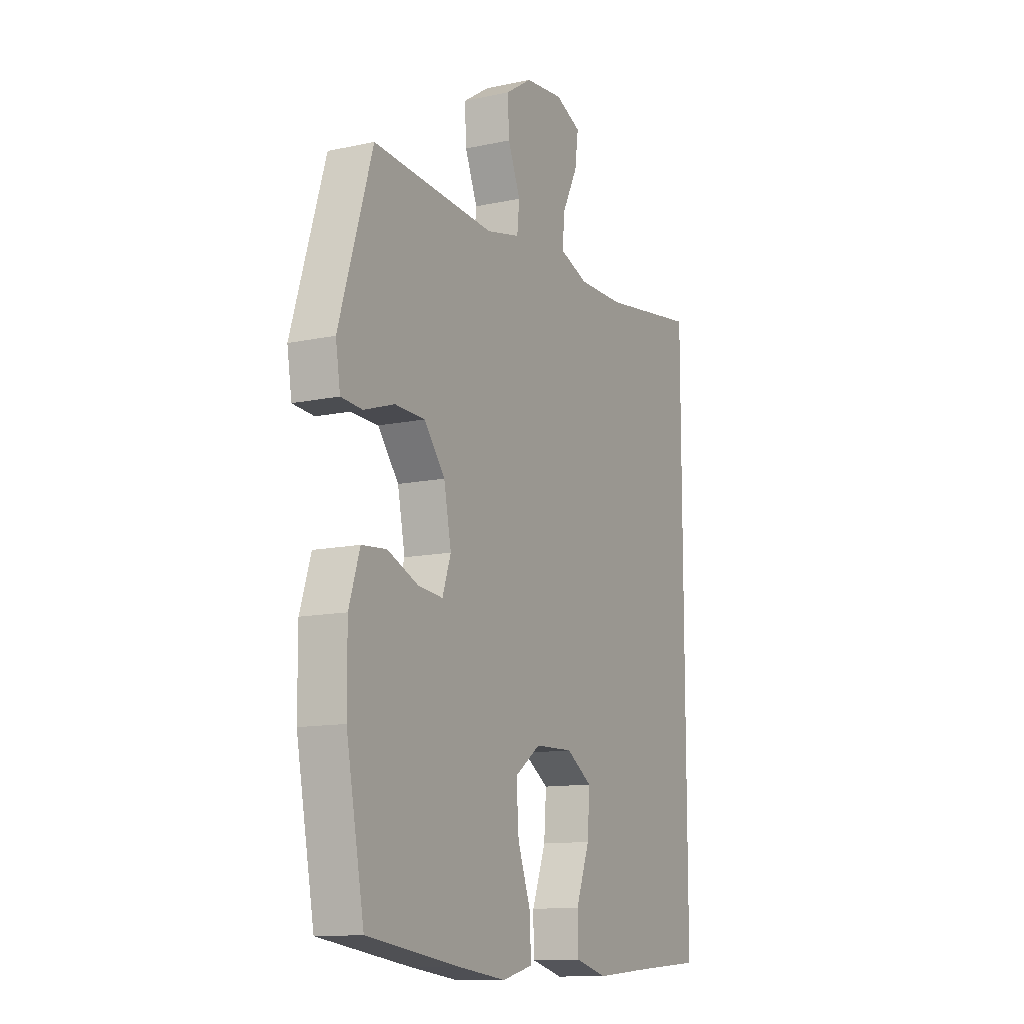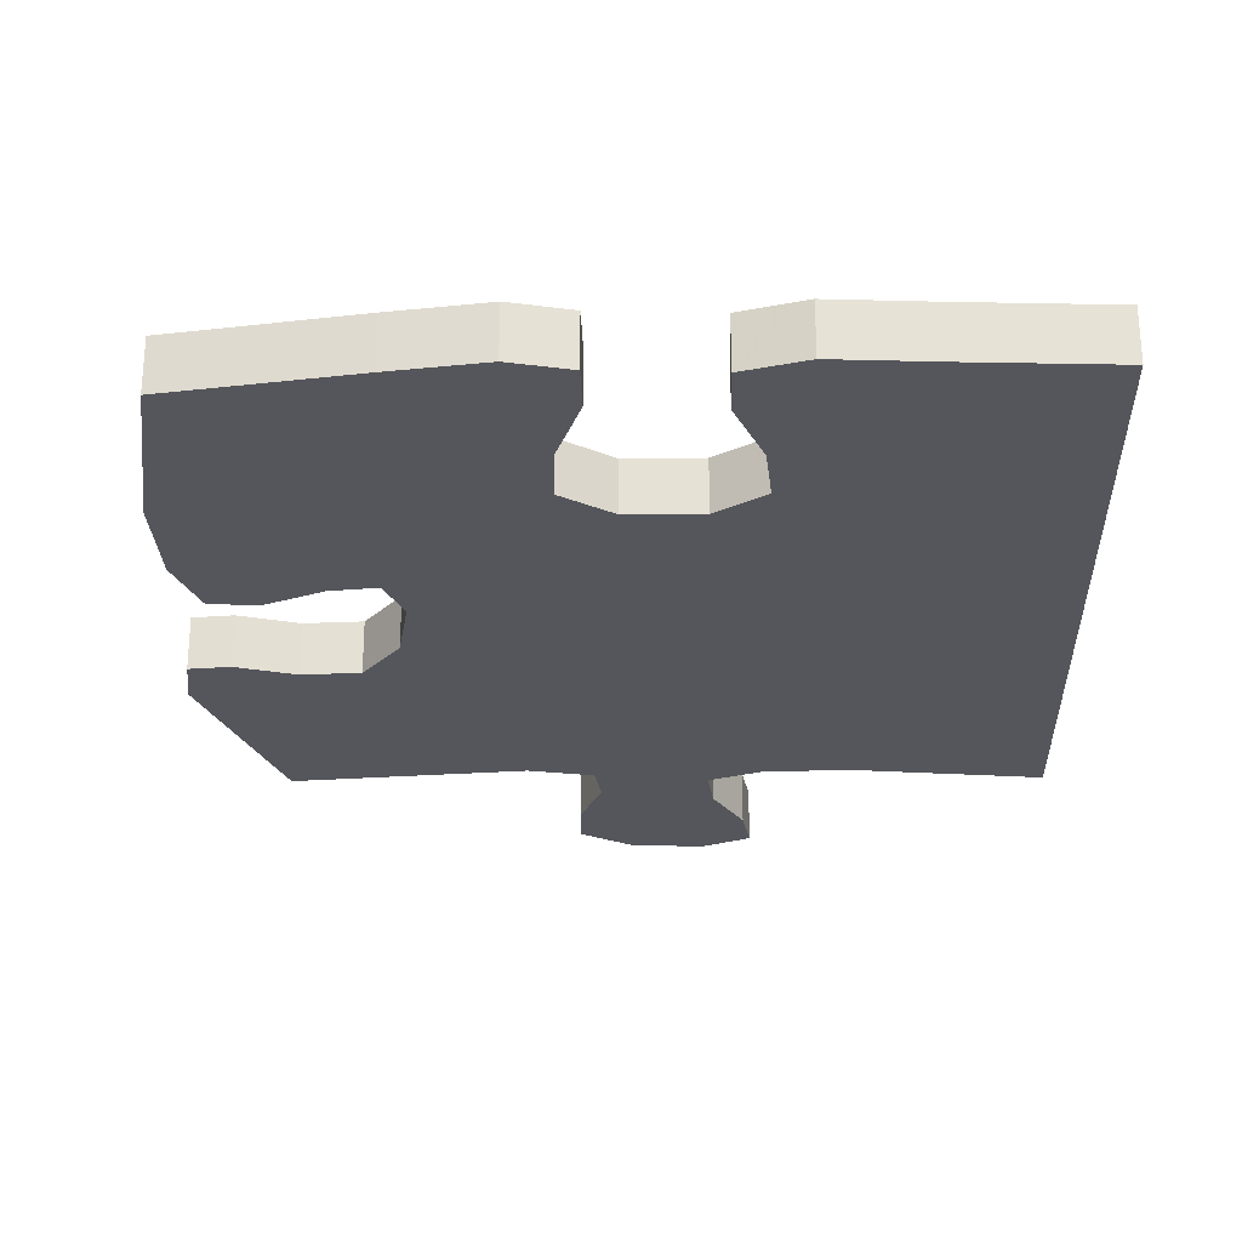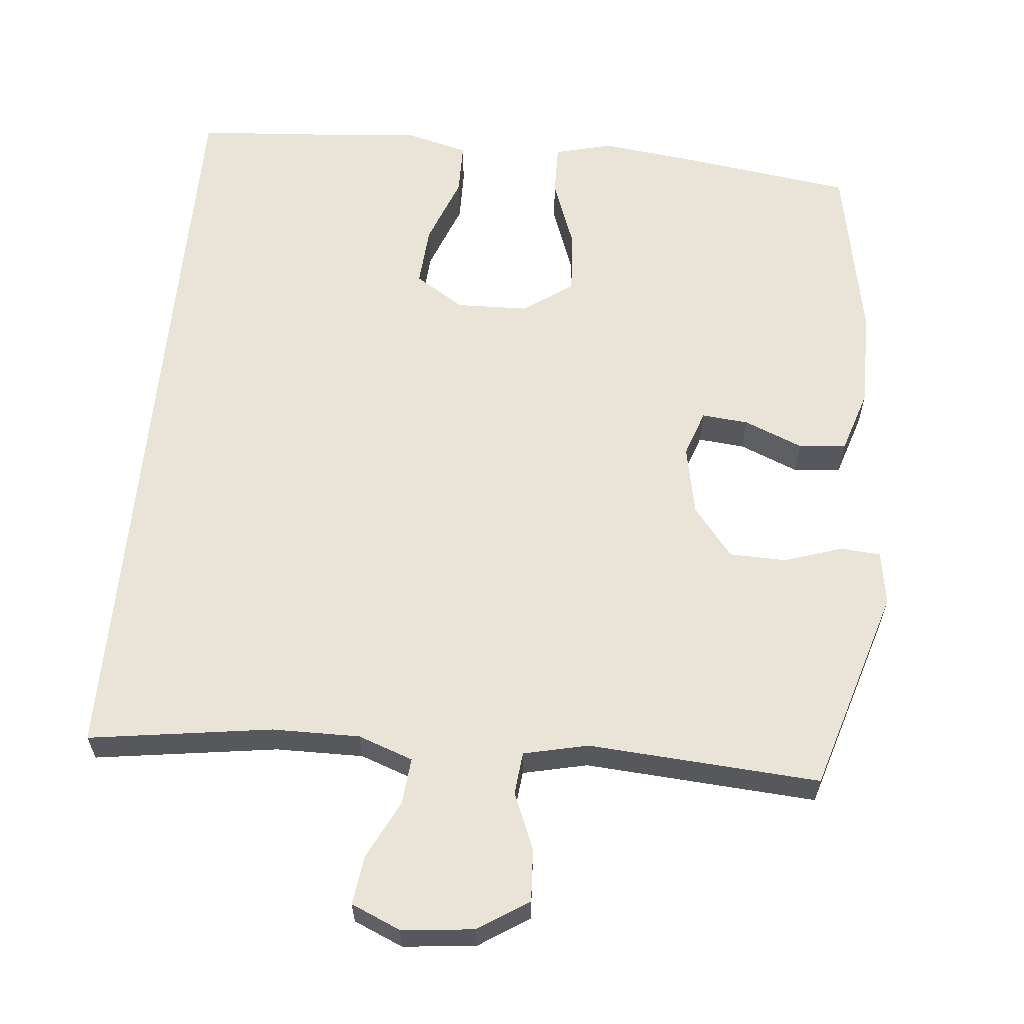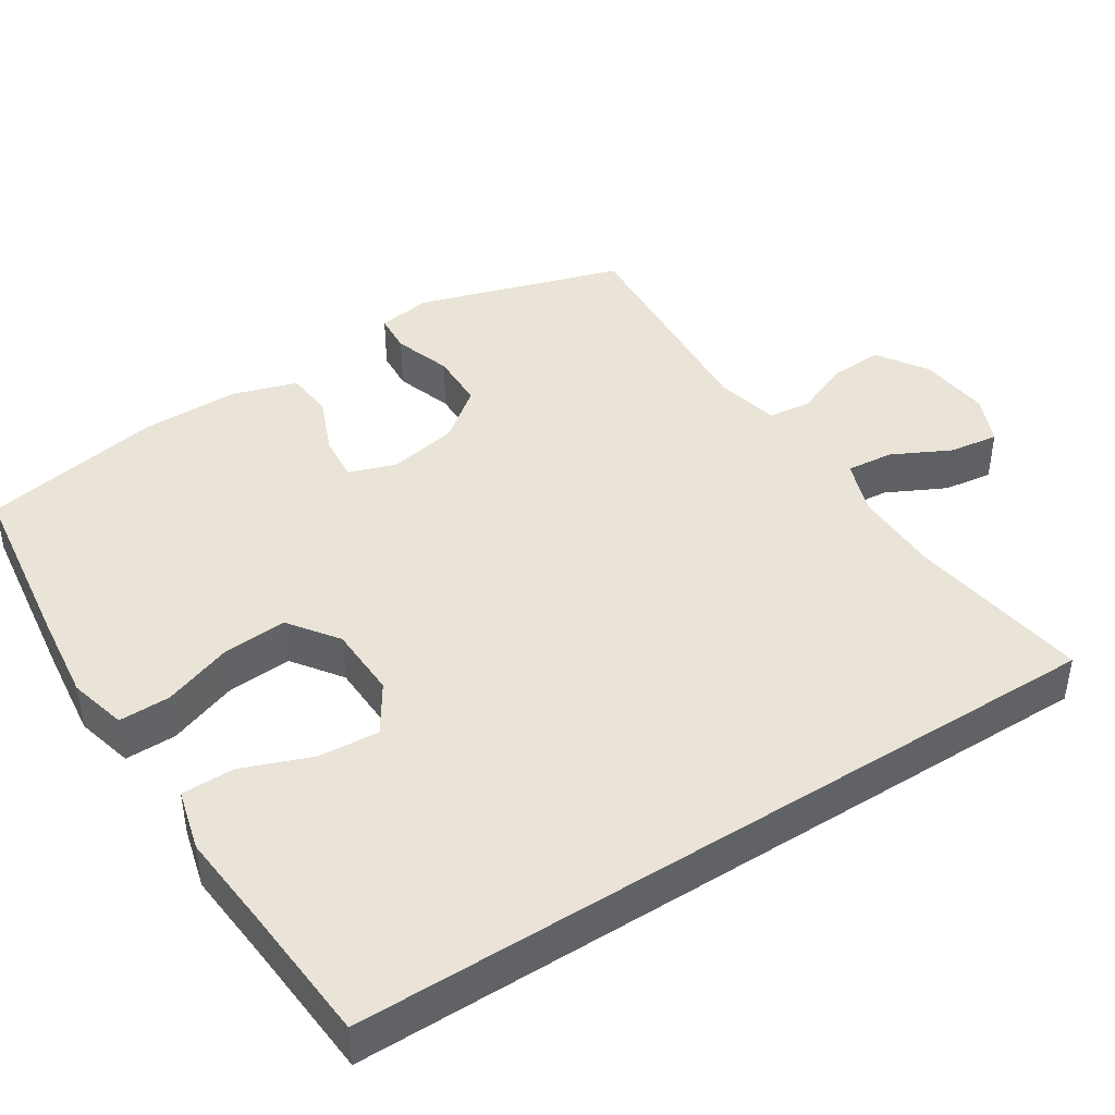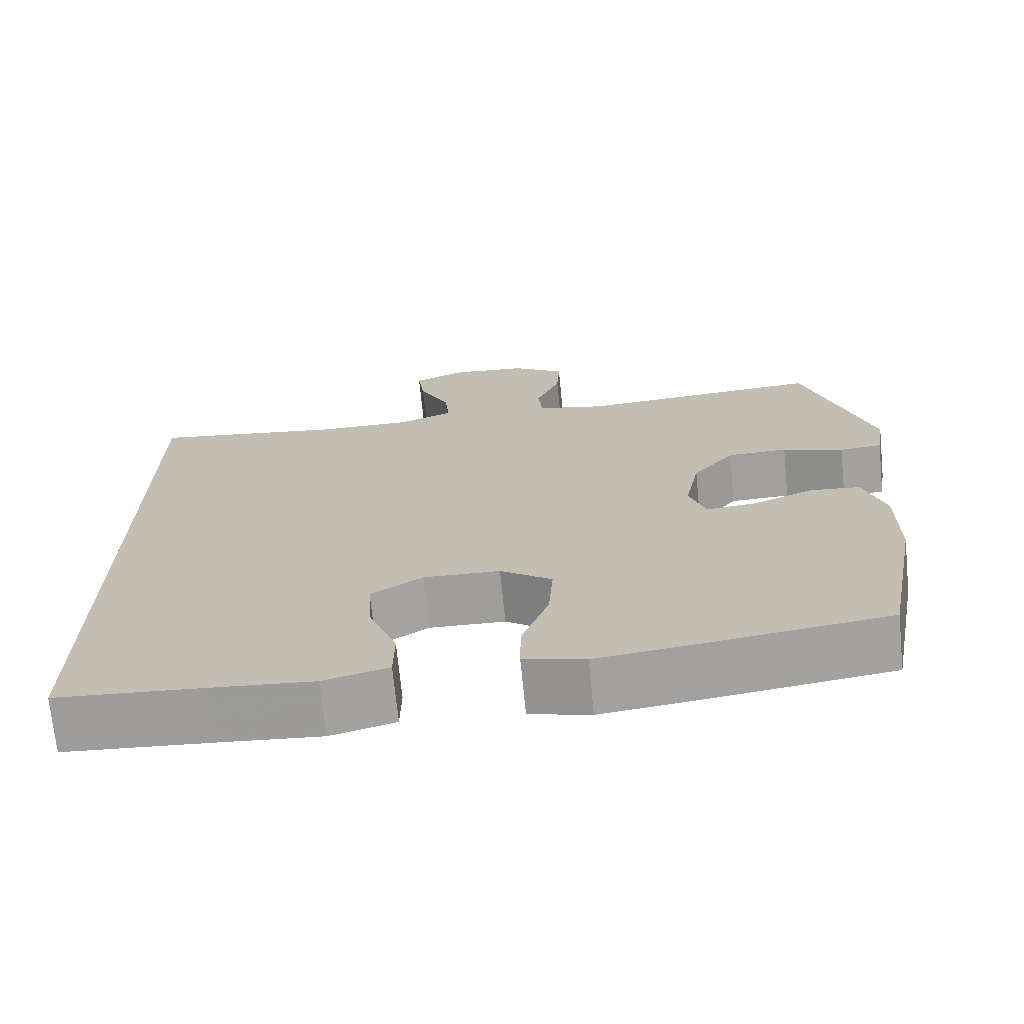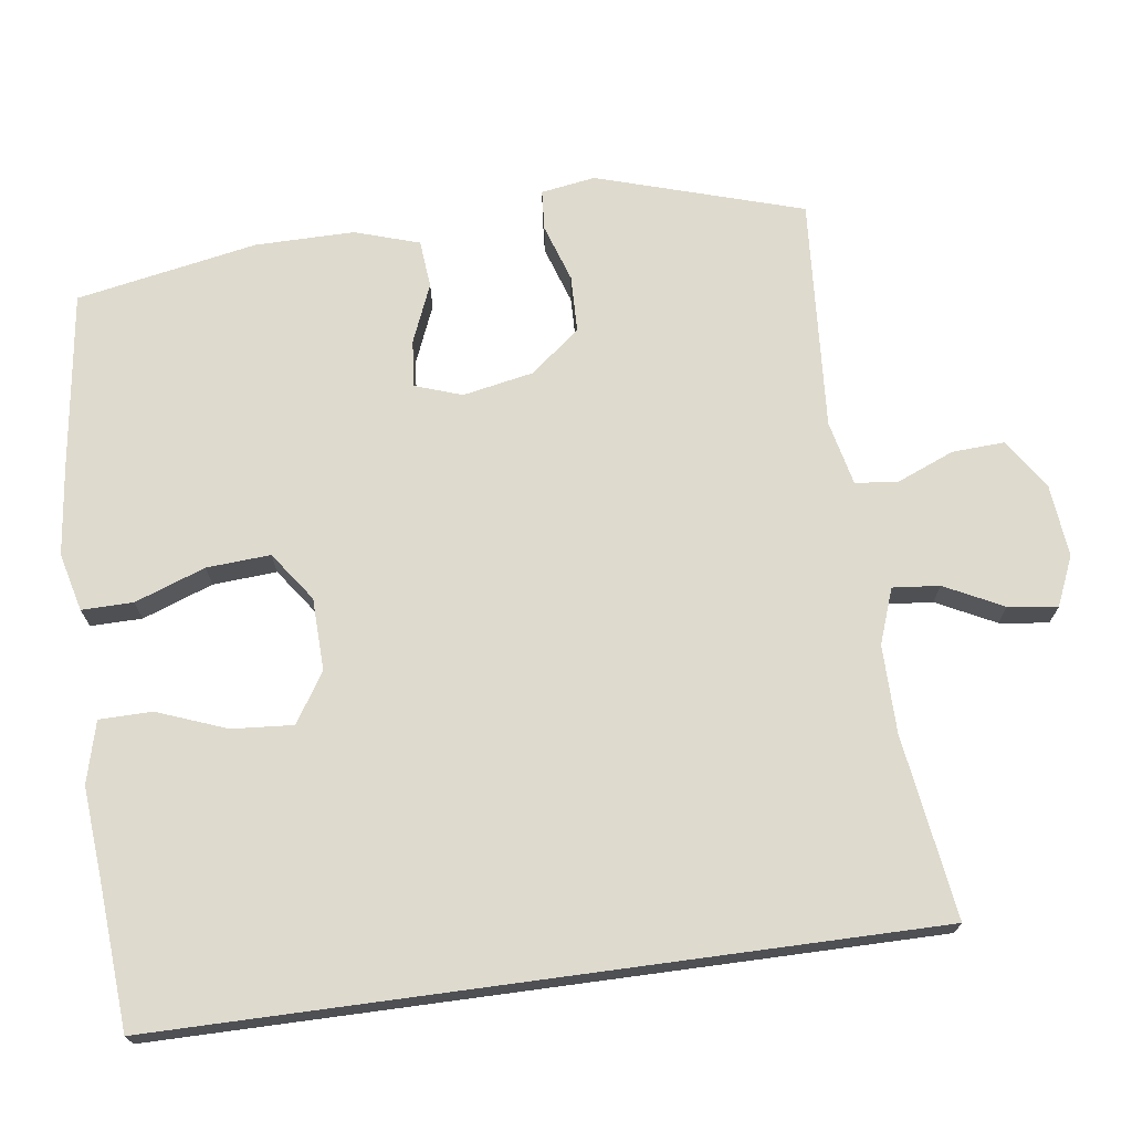
<metadata>
{"format":"obj","ext":"obj","renderer":"f3d","projection":"perspective","resolution":1024,"background":"white","views":[{"elev":-12.2,"azim":117.0,"up":"+Z"},{"elev":-26.2,"azim":-177.5,"up":"+Y"},{"elev":61.2,"azim":5.4,"up":"+Y"},{"elev":43.0,"azim":-122.7,"up":"+Y"},{"elev":-71.2,"azim":5.7,"up":"+Z"},{"elev":71.3,"azim":-97.7,"up":"+Y"}]}
</metadata>
<code>
v -0.5 0.07 0.531
v -0.25 0.07 0.495
v -0.13 0.07 0.494
v -0.055 0.07 0.521
v -0.061 0.07 0.585
v -0.101 0.07 0.665
v -0.11 0.07 0.732
v -0.043 0.07 0.761
v 0.056 0.07 0.751
v 0.125 0.07 0.706
v 0.121 0.07 0.634
v 0.089 0.07 0.556
v 0.095 0.07 0.498
v 0.183 0.07 0.478
v 0.5 0.07 0.5
v 0.586 0.07 0.219
v 0.574 0.07 0.145
v 0.519 0.07 0.141
v 0.44 0.07 0.167
v 0.362 0.07 0.165
v 0.308 0.07 0.097
v 0.289 0.07 0.001
v 0.311 0.07 -0.063
v 0.375 0.07 -0.057
v 0.455 0.07 -0.024
v 0.52 0.07 -0.03
v 0.548 0.07 -0.118
v 0.547 0.07 -0.253
v 0.5 0.07 -0.5
v 0.26 0.07 -0.533
v 0.135 0.07 -0.548
v 0.056 0.07 -0.528
v 0.057 0.07 -0.458
v 0.092 0.07 -0.362
v 0.098 0.07 -0.275
v 0.031 0.07 -0.227
v -0.068 0.07 -0.224
v -0.135 0.07 -0.267
v -0.129 0.07 -0.35
v -0.093 0.07 -0.445
v -0.094 0.07 -0.517
v -0.178 0.07 -0.539
v -0.309 0.07 -0.528
v -0.5 0.07 -0.514
v -0.5 0 0.531
v -0.25 0 0.495
v -0.13 0 0.494
v -0.055 0 0.521
v -0.061 0 0.585
v -0.101 0 0.665
v -0.11 0 0.732
v -0.043 0 0.761
v 0.056 0 0.751
v 0.125 0 0.706
v 0.121 0 0.634
v 0.089 0 0.556
v 0.095 0 0.498
v 0.183 0 0.478
v 0.5 0 0.5
v 0.586 0 0.219
v 0.574 0 0.145
v 0.519 0 0.141
v 0.44 0 0.167
v 0.362 0 0.165
v 0.308 0 0.097
v 0.289 0 0.001
v 0.311 0 -0.063
v 0.375 0 -0.057
v 0.455 0 -0.024
v 0.52 0 -0.03
v 0.548 0 -0.118
v 0.547 0 -0.253
v 0.5 0 -0.5
v 0.26 0 -0.533
v 0.135 0 -0.548
v 0.056 0 -0.528
v 0.057 0 -0.458
v 0.092 0 -0.362
v 0.098 0 -0.275
v 0.031 0 -0.227
v -0.068 0 -0.224
v -0.135 0 -0.267
v -0.129 0 -0.35
v -0.093 0 -0.445
v -0.094 0 -0.517
v -0.178 0 -0.539
v -0.309 0 -0.528
v -0.5 0 -0.514
f 43 44 1 2
f 41 42 43
f 40 41 43
f 39 40 43
f 38 39 43 2
f 37 38 2 3
f 36 37 3 4
f 35 36 4 5
f 32 33 34
f 31 32 34
f 30 31 34
f 29 30 34
f 28 29 34
f 27 28 34
f 26 27 34
f 25 26 34
f 24 25 34
f 23 24 34 35
f 22 23 35 5
f 17 18 19
f 16 17 19
f 15 16 19
f 14 15 19
f 13 14 19 20
f 10 11 12
f 9 10 12
f 8 9 12
f 7 8 12
f 6 7 12
f 5 6 12
f 5 12 13
f 21 22 5 13
f 13 20 21
f 46 45 88 87
f 87 86 85
f 87 85 84
f 87 84 83
f 46 87 83 82
f 47 46 82 81
f 48 47 81 80
f 49 48 80 79
f 78 77 76
f 78 76 75
f 78 75 74
f 78 74 73
f 78 73 72
f 78 72 71
f 78 71 70
f 78 70 69
f 78 69 68
f 79 78 68 67
f 49 79 67 66
f 63 62 61
f 63 61 60
f 63 60 59
f 63 59 58
f 64 63 58 57
f 56 55 54
f 56 54 53
f 56 53 52
f 56 52 51
f 56 51 50
f 56 50 49
f 57 56 49
f 57 49 66 65
f 65 64 57
f 1 45 46 2
f 2 46 47 3
f 3 47 48 4
f 4 48 49 5
f 5 49 50 6
f 6 50 51 7
f 7 51 52 8
f 8 52 53 9
f 9 53 54 10
f 10 54 55 11
f 11 55 56 12
f 12 56 57 13
f 13 57 58 14
f 14 58 59 15
f 15 59 60 16
f 16 60 61 17
f 17 61 62 18
f 18 62 63 19
f 19 63 64 20
f 20 64 65 21
f 21 65 66 22
f 22 66 67 23
f 23 67 68 24
f 24 68 69 25
f 25 69 70 26
f 26 70 71 27
f 27 71 72 28
f 28 72 73 29
f 29 73 74 30
f 30 74 75 31
f 31 75 76 32
f 32 76 77 33
f 33 77 78 34
f 34 78 79 35
f 35 79 80 36
f 36 80 81 37
f 37 81 82 38
f 38 82 83 39
f 39 83 84 40
f 40 84 85 41
f 41 85 86 42
f 42 86 87 43
f 43 87 88 44
f 44 88 45 1

</code>
